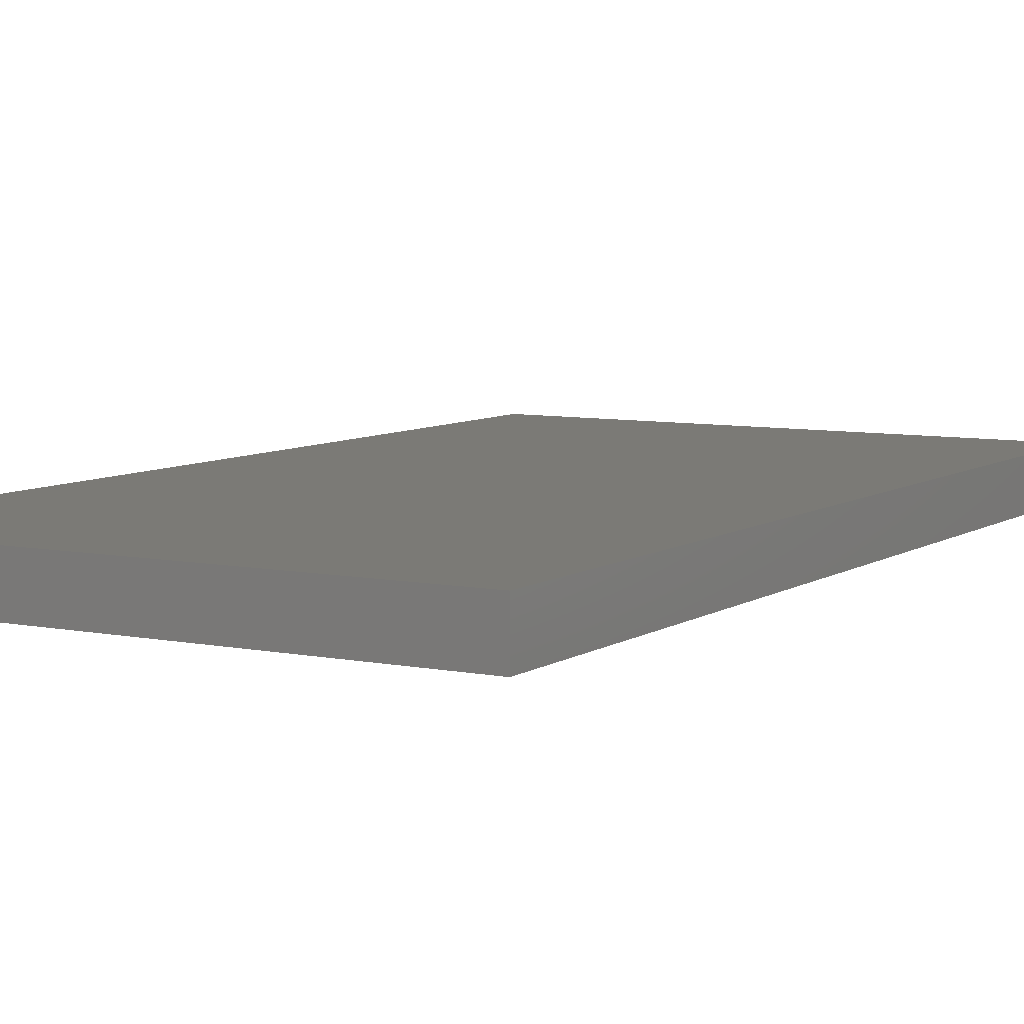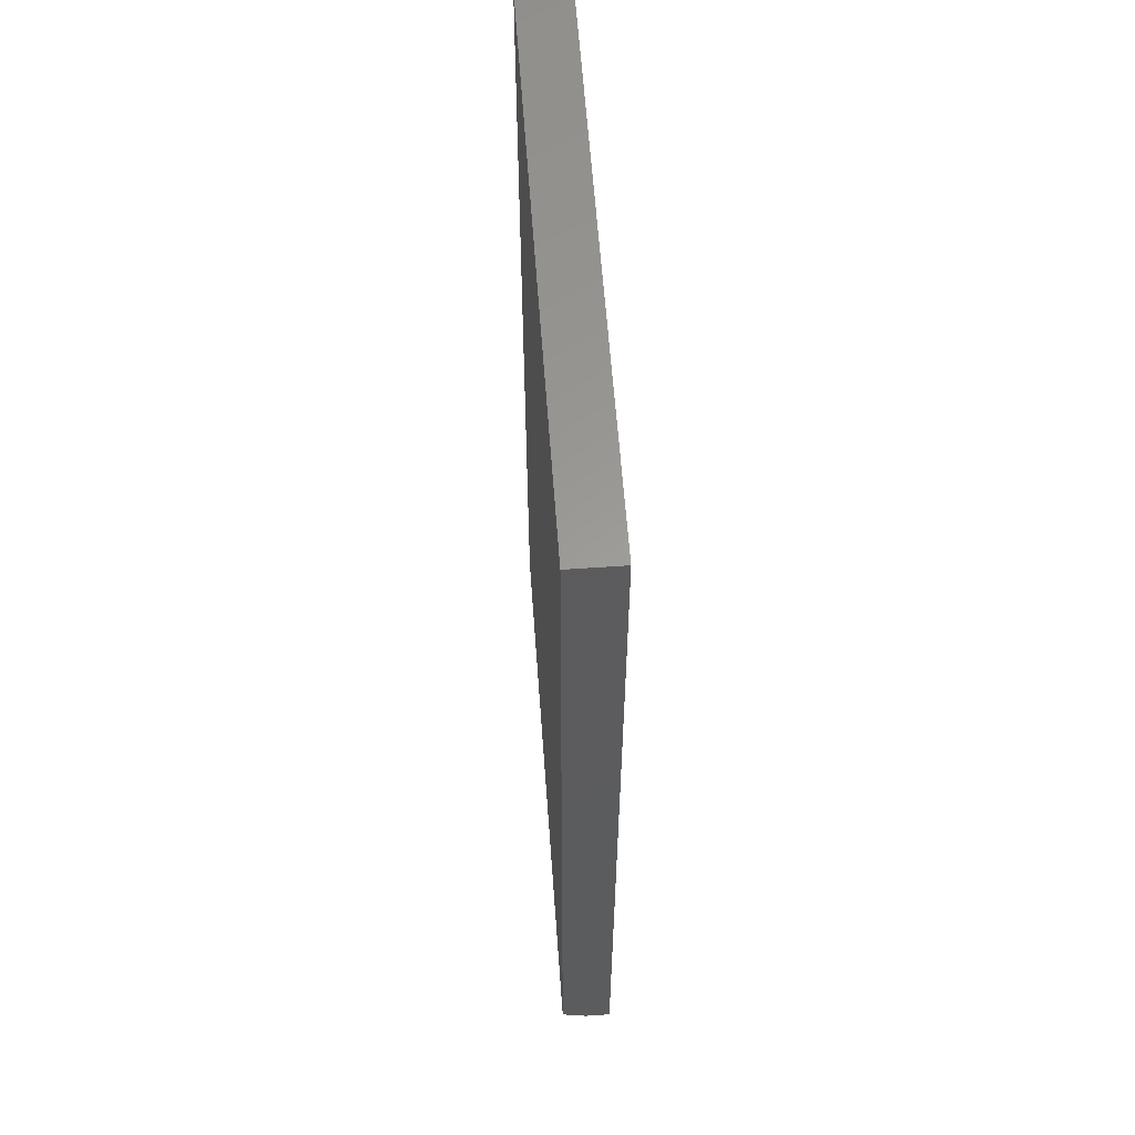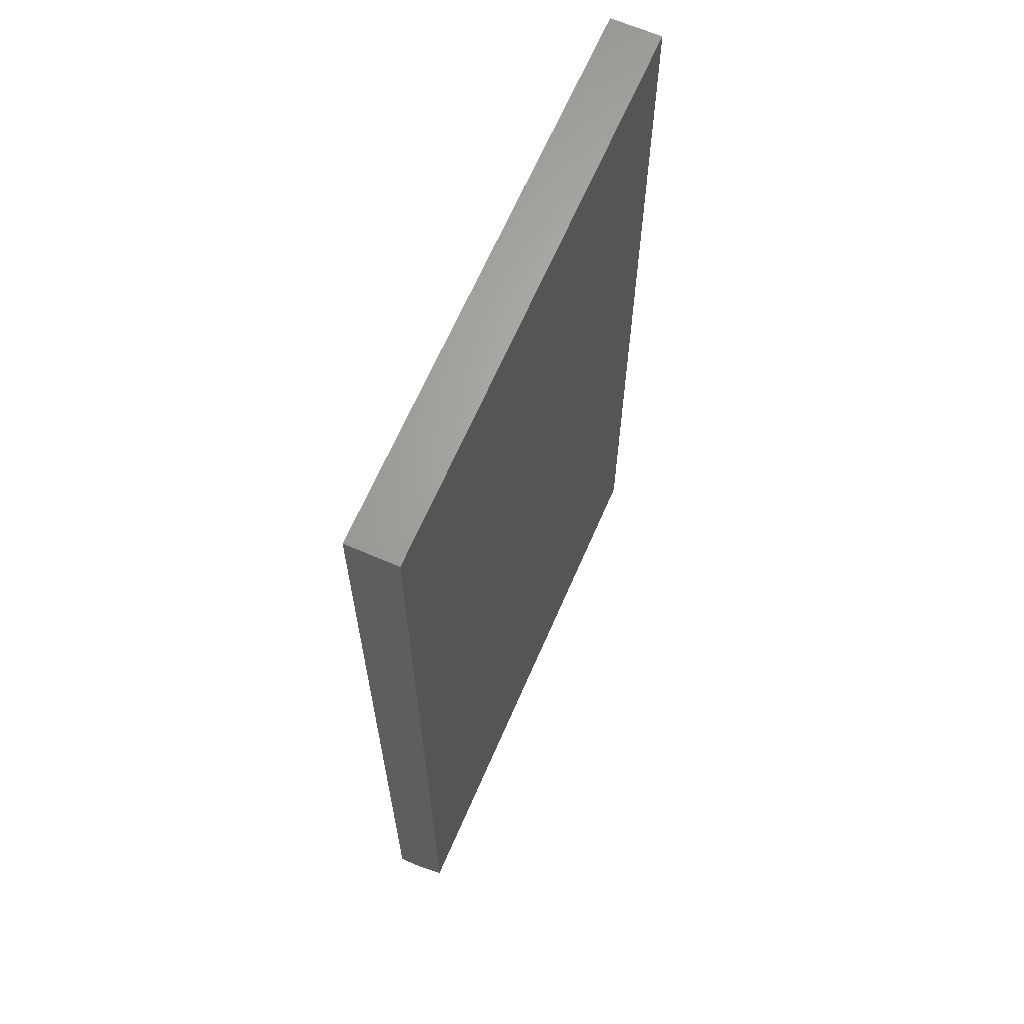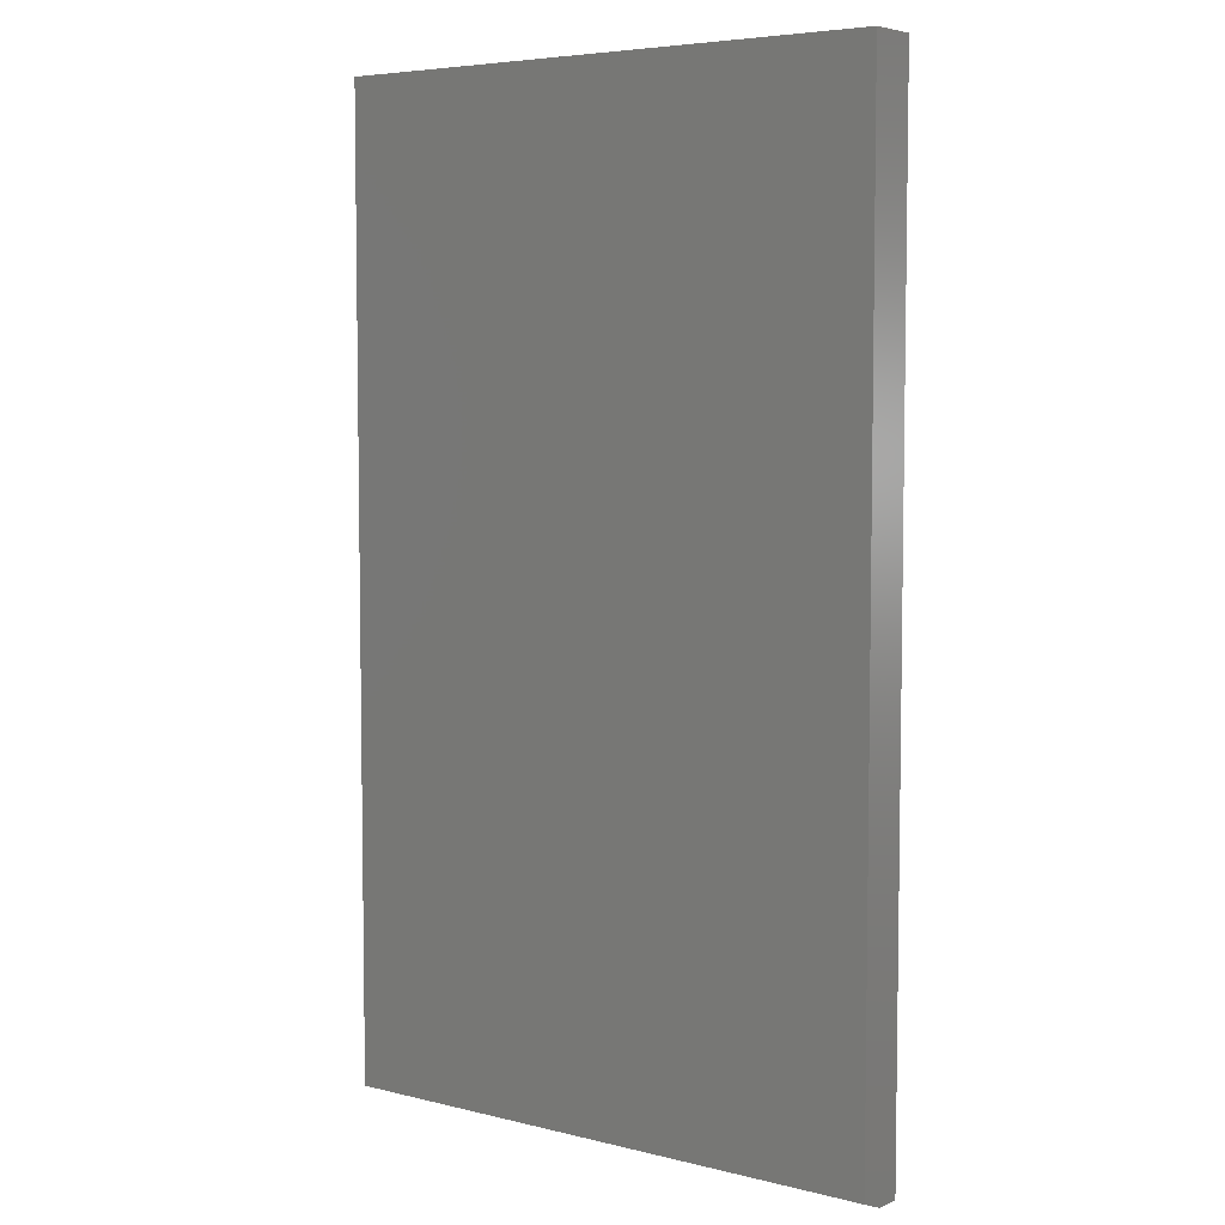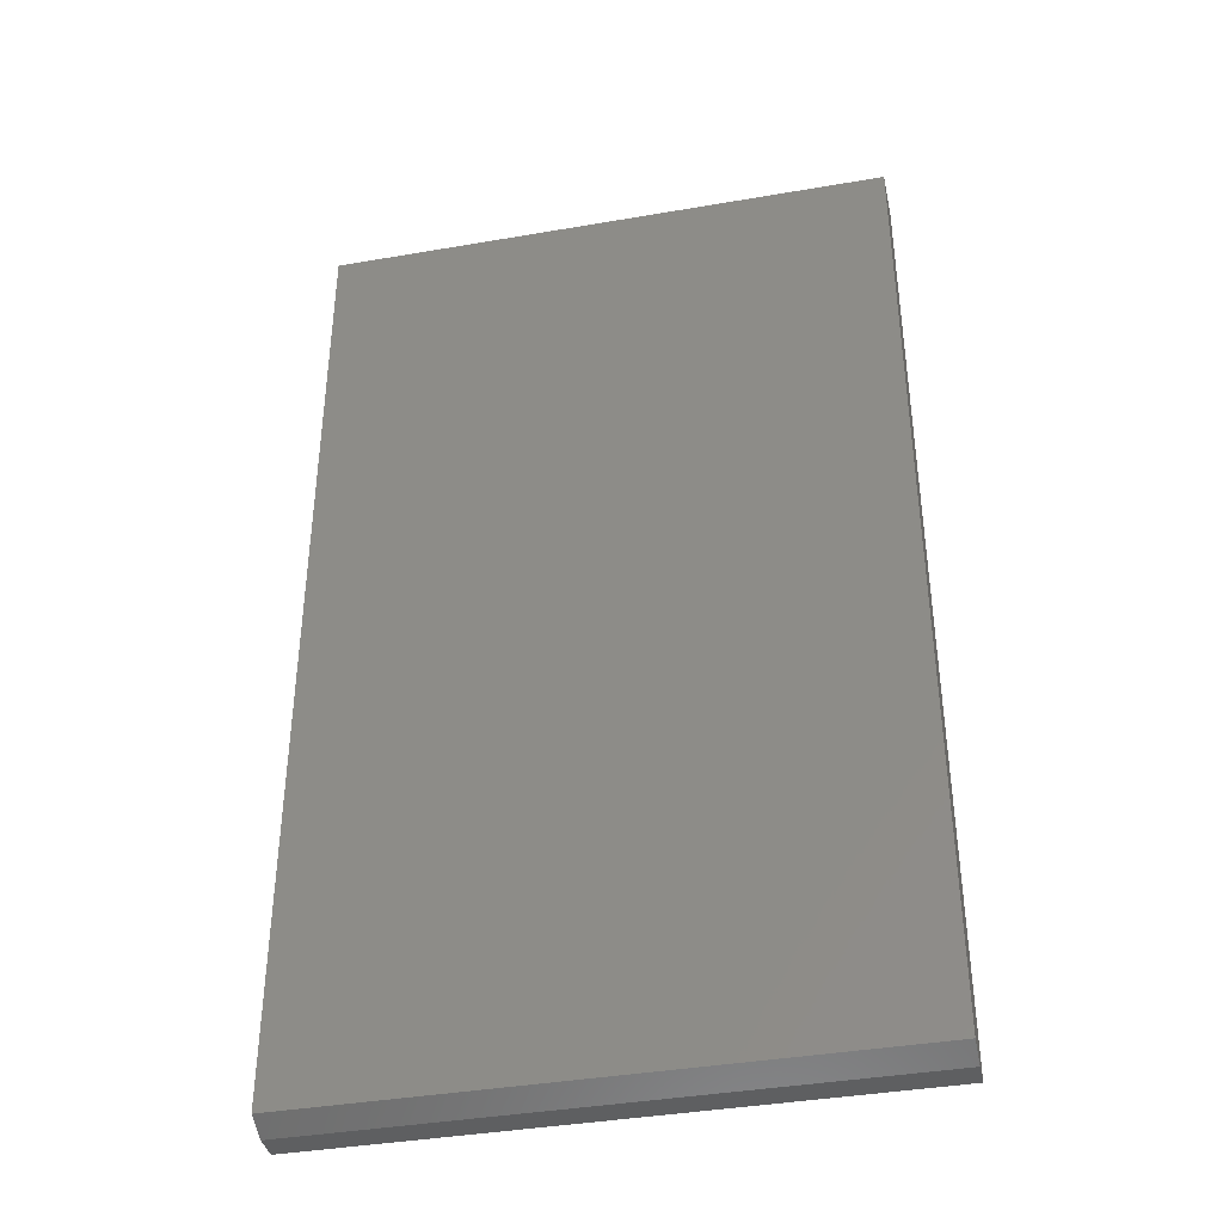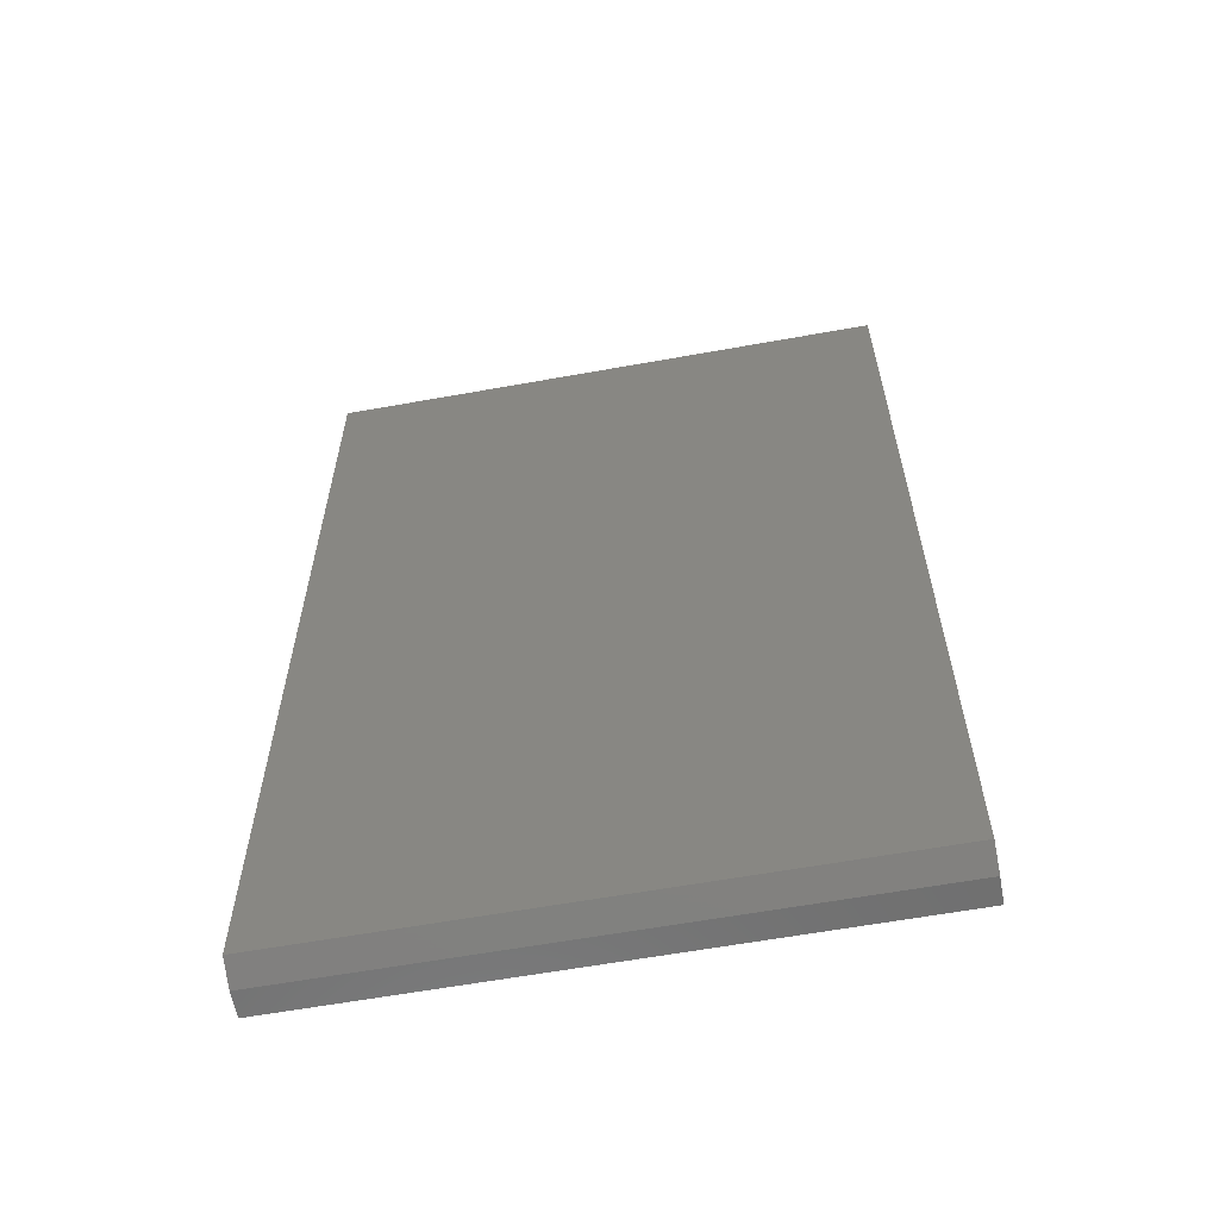
<metadata>
{"format":"stl","ext":"stl","renderer":"f3d","projection":"perspective","resolution":1024,"background":"white","views":[{"elev":7.2,"azim":30.2,"up":"+Y"},{"elev":60.0,"azim":85.9,"up":"+Z"},{"elev":65.6,"azim":-66.6,"up":"+Z"},{"elev":5.7,"azim":37.0,"up":"+Z"},{"elev":-39.1,"azim":12.2,"up":"+Z"},{"elev":-61.3,"azim":10.4,"up":"+Z"}]}
</metadata>
<code>
# stl→obj: 10 verts, 16 faces
v -0.4375 -0.07812 -0.7344
v 0.4309 -0.07812 -0.7344
v -0.4375 -0.07812 0.75
v 0.4309 -0.07812 0.75
v -0.4375 1.665e-16 0.75
v -0.4375 0 -0.75
v -0.4375 -0.03906 -0.75
v 0.4309 2.147e-16 0.75
v 0.4309 4.821e-17 -0.75
v 0.4309 -0.03906 -0.75
f 1 2 3
f 3 2 4
f 3 5 1
f 1 5 6
f 1 6 7
f 8 4 9
f 9 4 2
f 9 2 10
f 7 6 10
f 10 6 9
f 2 1 10
f 10 1 7
f 6 5 9
f 9 5 8
f 4 8 3
f 3 8 5

</code>
